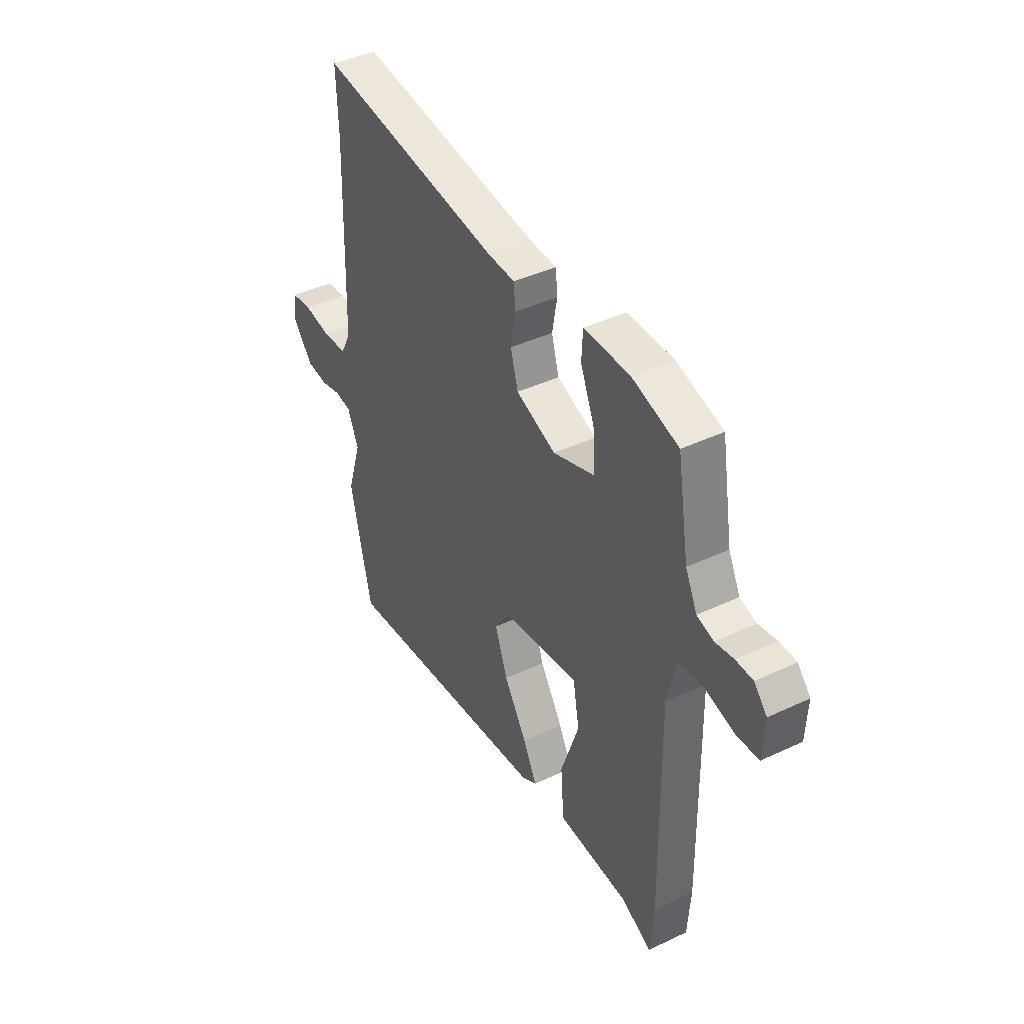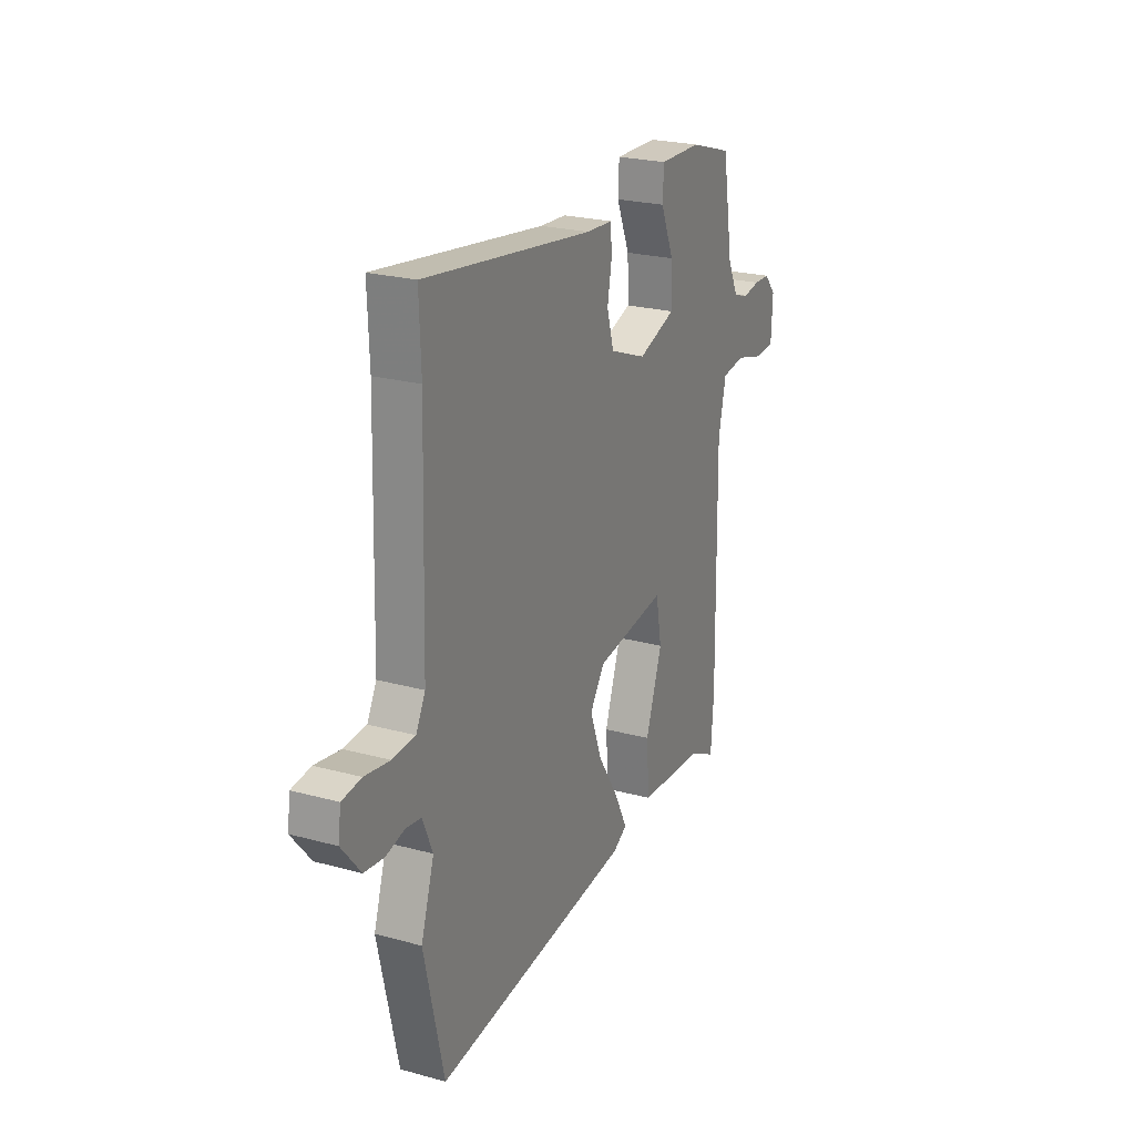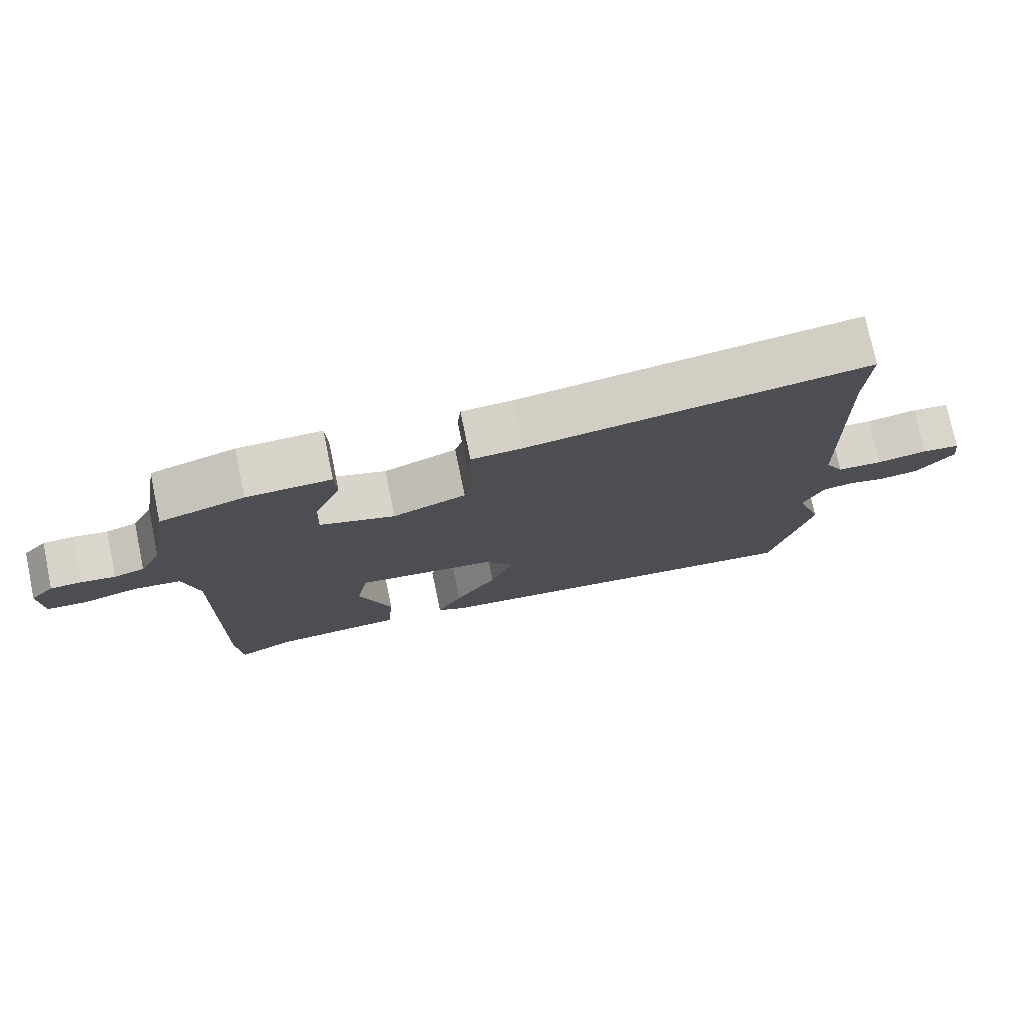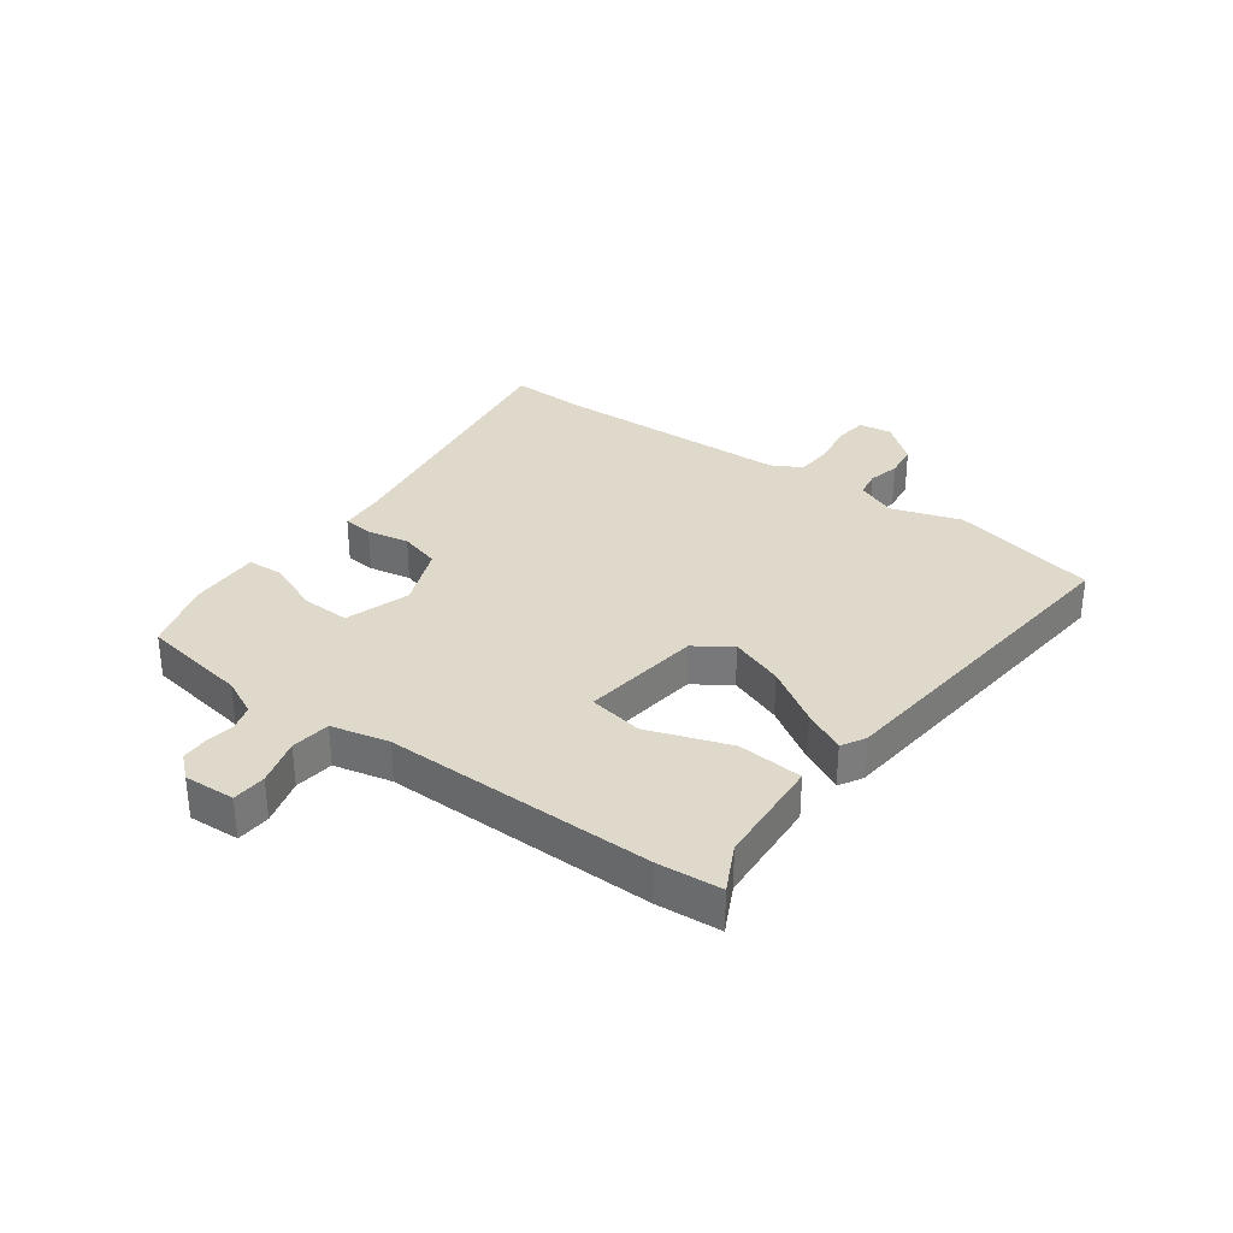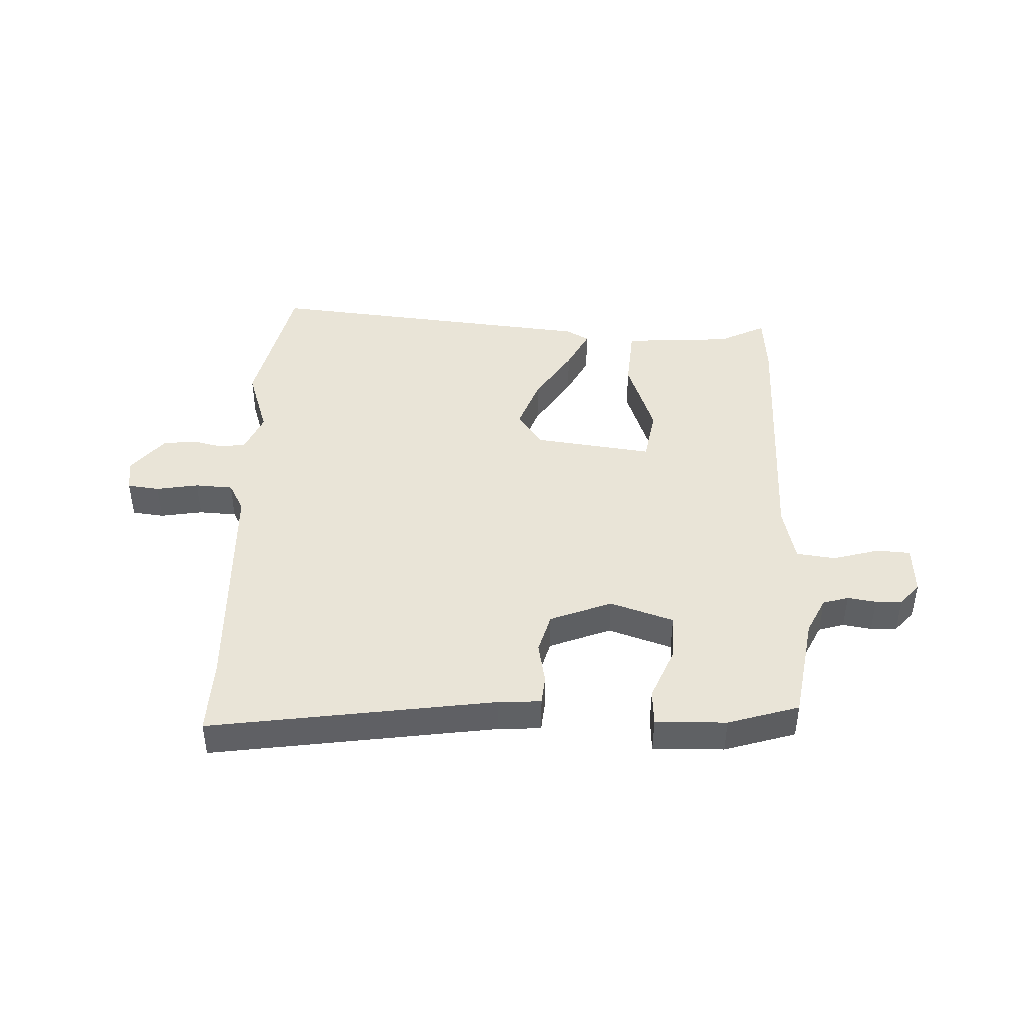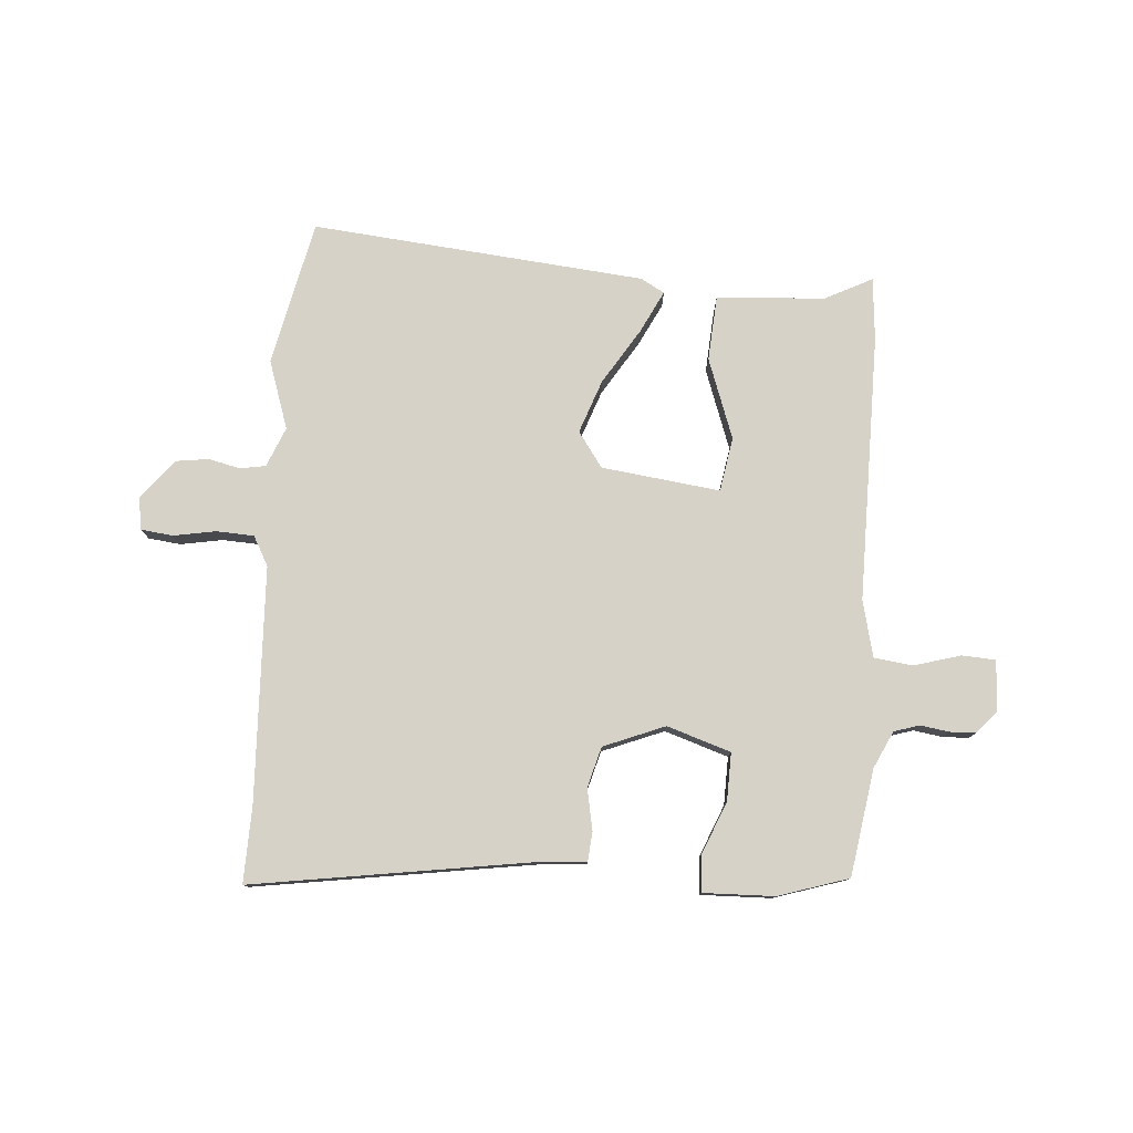
<metadata>
{"format":"obj","ext":"obj","renderer":"f3d","projection":"perspective","resolution":1024,"background":"white","views":[{"elev":41.0,"azim":60.1,"up":"+Z"},{"elev":23.5,"azim":-65.3,"up":"+Z"},{"elev":76.3,"azim":168.3,"up":"+Z"},{"elev":32.3,"azim":125.7,"up":"+Y"},{"elev":43.4,"azim":1.8,"up":"+Y"},{"elev":78.5,"azim":3.5,"up":"+Y"}]}
</metadata>
<code>
v 0.504 0.07 -0.446
v 0.496 0.07 -0.555
v 0.415 0.07 -0.515
v 0.227 0.07 -0.504
v 0.218 0.07 -0.393
v 0.266 0.07 -0.254
v 0.249 0.07 -0.161
v 0.045 0.07 -0.189
v 0.003 0.07 -0.25
v 0.037 0.07 -0.341
v 0.098 0.07 -0.436
v 0.135 0.07 -0.508
v 0.095 0.07 -0.531
v -0.479 0.07 -0.592
v -0.536 0.07 -0.343
v -0.498 0.07 -0.225
v -0.527 0.07 -0.157
v -0.571 0.07 -0.15
v -0.625 0.07 -0.163
v -0.682 0.07 -0.156
v -0.737 0.07 -0.089
v -0.729 0.07 -0.033
v -0.674 0.07 -0.026
v -0.601 0.07 -0.038
v -0.536 0.07 -0.034
v -0.509 0.07 0.017
v -0.497 0.07 0.42
v -0.502 0.07 0.551
v -0.013 0.07 0.483
v 0.061 0.07 0.479
v 0.066 0.07 0.429
v 0.053 0.07 0.357
v 0.073 0.07 0.288
v 0.179 0.07 0.247
v 0.288 0.07 0.284
v 0.285 0.07 0.366
v 0.247 0.07 0.456
v 0.25 0.07 0.518
v 0.372 0.07 0.516
v 0.494 0.07 0.479
v 0.525 0.07 0.296
v 0.556 0.07 0.233
v 0.6 0.07 0.22
v 0.649 0.07 0.228
v 0.694 0.07 0.227
v 0.728 0.07 0.189
v 0.724 0.07 0.102
v 0.666 0.07 0.098
v 0.586 0.07 0.12
v 0.519 0.07 0.111
v 0.497 0.07 0.013
v 0.504 0 -0.446
v 0.496 0 -0.555
v 0.415 0 -0.515
v 0.227 0 -0.504
v 0.218 0 -0.393
v 0.266 0 -0.254
v 0.249 0 -0.161
v 0.045 0 -0.189
v 0.003 0 -0.25
v 0.037 0 -0.341
v 0.098 0 -0.436
v 0.135 0 -0.508
v 0.095 0 -0.531
v -0.479 0 -0.592
v -0.536 0 -0.343
v -0.498 0 -0.225
v -0.527 0 -0.157
v -0.571 0 -0.15
v -0.625 0 -0.163
v -0.682 0 -0.156
v -0.737 0 -0.089
v -0.729 0 -0.033
v -0.674 0 -0.026
v -0.601 0 -0.038
v -0.536 0 -0.034
v -0.509 0 0.017
v -0.497 0 0.42
v -0.502 0 0.551
v -0.013 0 0.483
v 0.061 0 0.479
v 0.066 0 0.429
v 0.053 0 0.357
v 0.073 0 0.288
v 0.179 0 0.247
v 0.288 0 0.284
v 0.285 0 0.366
v 0.247 0 0.456
v 0.25 0 0.518
v 0.372 0 0.516
v 0.494 0 0.479
v 0.525 0 0.296
v 0.556 0 0.233
v 0.6 0 0.22
v 0.649 0 0.228
v 0.694 0 0.227
v 0.728 0 0.189
v 0.724 0 0.102
v 0.666 0 0.098
v 0.586 0 0.12
v 0.519 0 0.111
v 0.497 0 0.013
f 47 48 49
f 46 47 49
f 45 46 49
f 44 45 49
f 43 44 49
f 42 43 49 50
f 41 42 50
f 41 50 51
f 40 41 51
f 39 40 51
f 38 39 51
f 37 38 51
f 36 37 51
f 29 30 31 32
f 29 32 33
f 28 29 33
f 27 28 33
f 26 27 33 34
f 22 23 24
f 21 22 24
f 20 21 24
f 19 20 24
f 18 19 24
f 17 18 24 25
f 25 26 34
f 17 25 34
f 16 17 34
f 14 15 16
f 13 14 16
f 12 13 16
f 11 12 16
f 10 11 16
f 3 4 5 6
f 3 6 7
f 1 2 3
f 51 1 3
f 36 51 3
f 35 36 3
f 9 10 16
f 16 34 35
f 9 16 35
f 8 9 35
f 35 3 7
f 7 8 35
f 100 99 98
f 100 98 97
f 100 97 96
f 100 96 95
f 100 95 94
f 101 100 94 93
f 101 93 92
f 102 101 92
f 102 92 91
f 102 91 90
f 102 90 89
f 102 89 88
f 102 88 87
f 83 82 81 80
f 84 83 80
f 84 80 79
f 84 79 78
f 85 84 78 77
f 75 74 73
f 75 73 72
f 75 72 71
f 75 71 70
f 75 70 69
f 76 75 69 68
f 85 77 76
f 85 76 68
f 85 68 67
f 67 66 65
f 67 65 64
f 67 64 63
f 67 63 62
f 67 62 61
f 57 56 55 54
f 58 57 54
f 54 53 52
f 54 52 102
f 54 102 87
f 54 87 86
f 67 61 60
f 86 85 67
f 86 67 60
f 86 60 59
f 58 54 86
f 86 59 58
f 1 52 53 2
f 2 53 54 3
f 3 54 55 4
f 4 55 56 5
f 5 56 57 6
f 6 57 58 7
f 7 58 59 8
f 8 59 60 9
f 9 60 61 10
f 10 61 62 11
f 11 62 63 12
f 12 63 64 13
f 13 64 65 14
f 14 65 66 15
f 15 66 67 16
f 16 67 68 17
f 17 68 69 18
f 18 69 70 19
f 19 70 71 20
f 20 71 72 21
f 21 72 73 22
f 22 73 74 23
f 23 74 75 24
f 24 75 76 25
f 25 76 77 26
f 26 77 78 27
f 27 78 79 28
f 28 79 80 29
f 29 80 81 30
f 30 81 82 31
f 31 82 83 32
f 32 83 84 33
f 33 84 85 34
f 34 85 86 35
f 35 86 87 36
f 36 87 88 37
f 37 88 89 38
f 38 89 90 39
f 39 90 91 40
f 40 91 92 41
f 41 92 93 42
f 42 93 94 43
f 43 94 95 44
f 44 95 96 45
f 45 96 97 46
f 46 97 98 47
f 47 98 99 48
f 48 99 100 49
f 49 100 101 50
f 50 101 102 51
f 51 102 52 1

</code>
